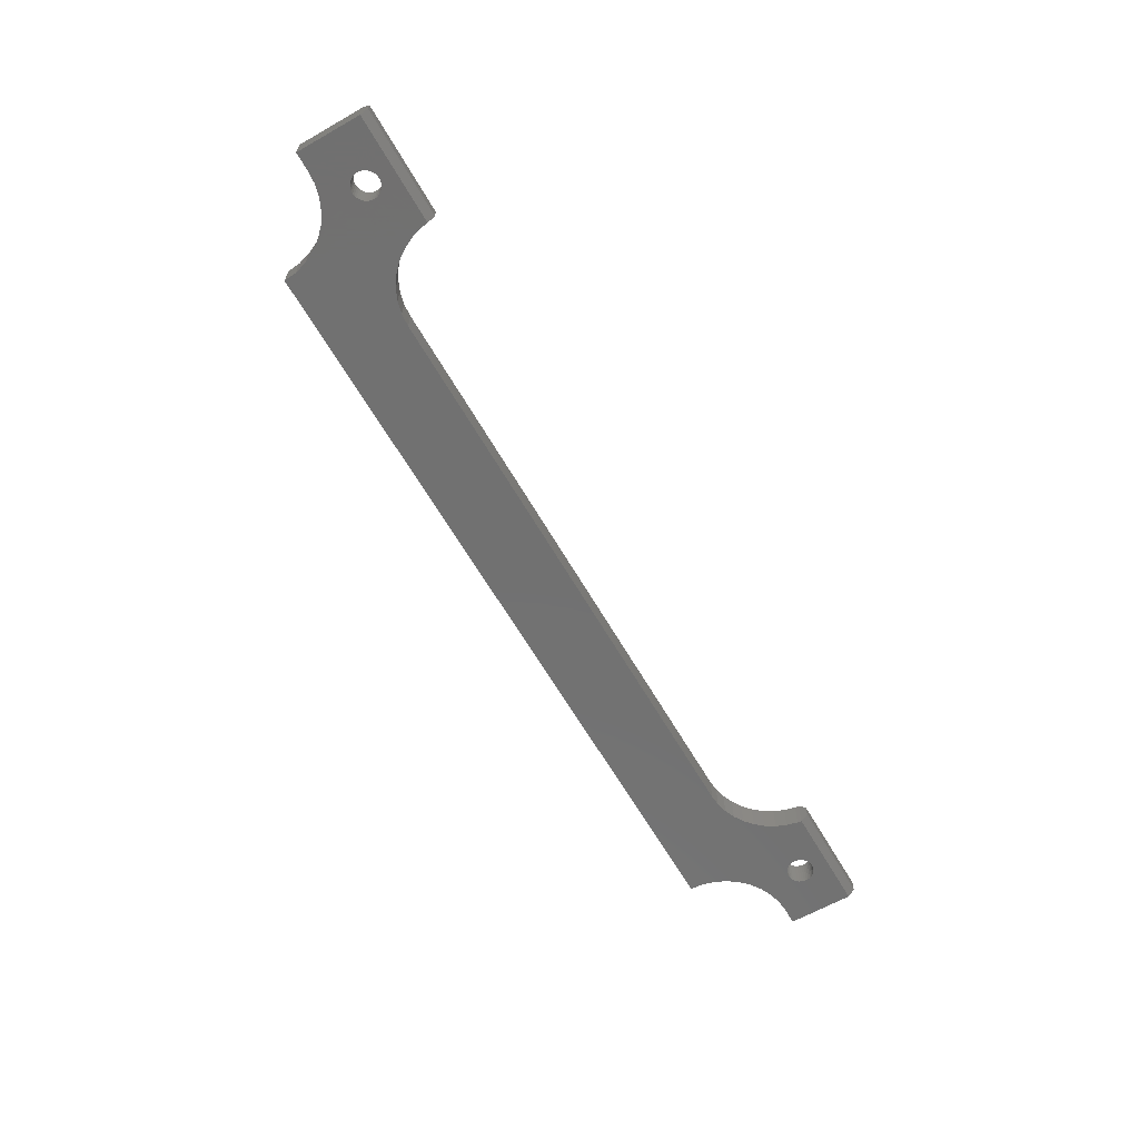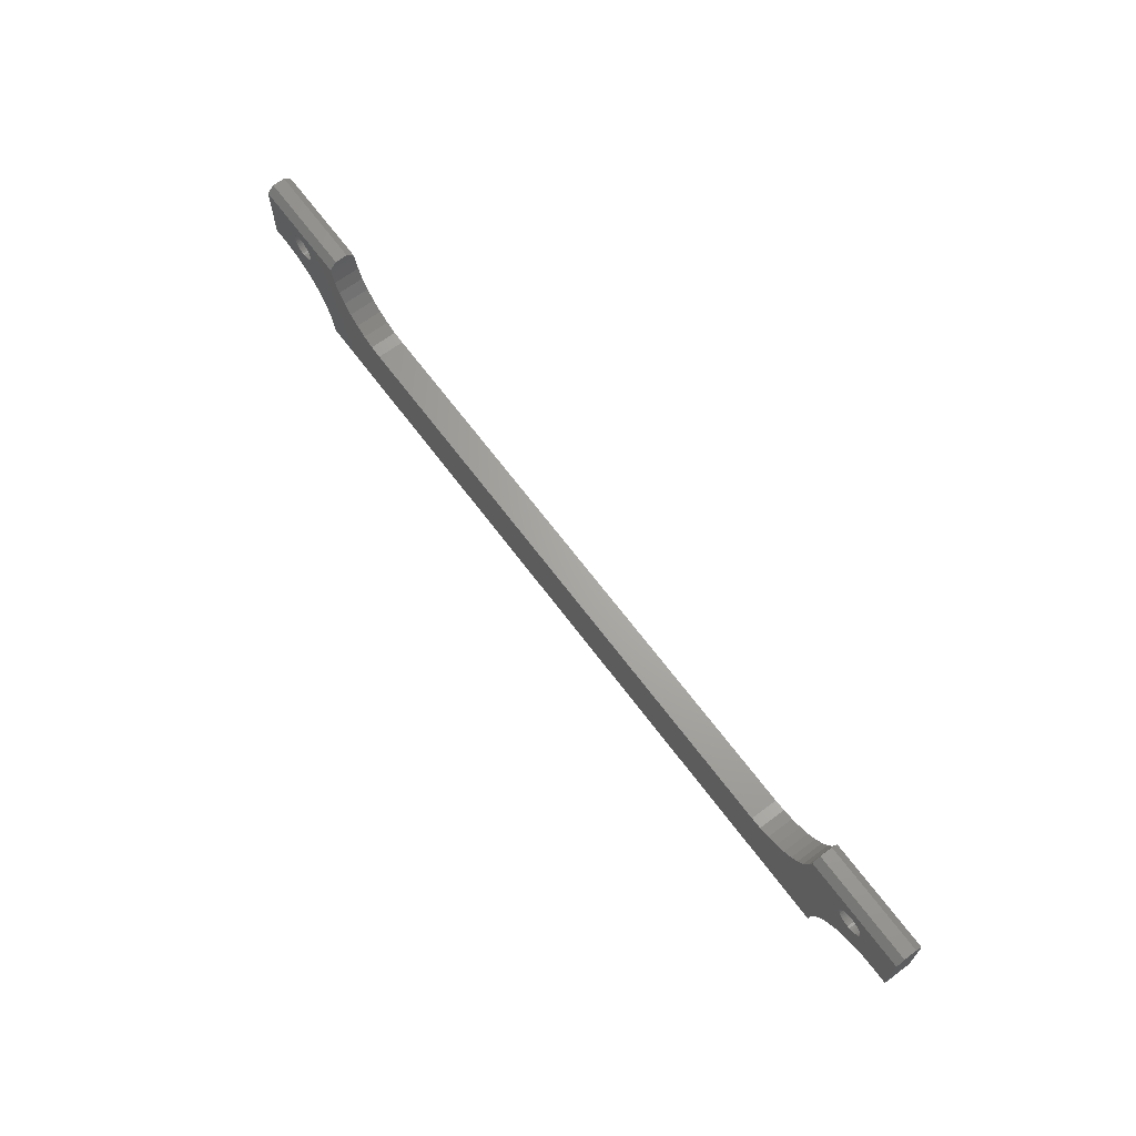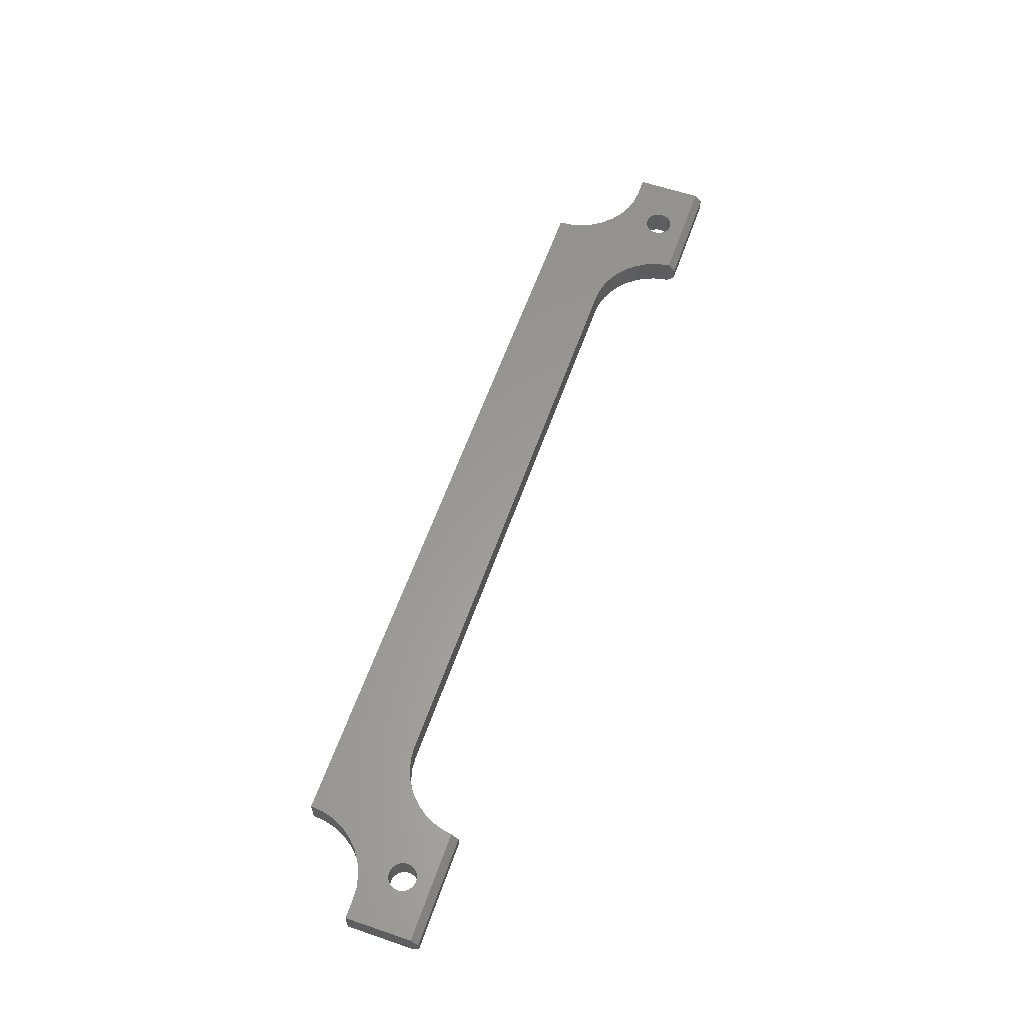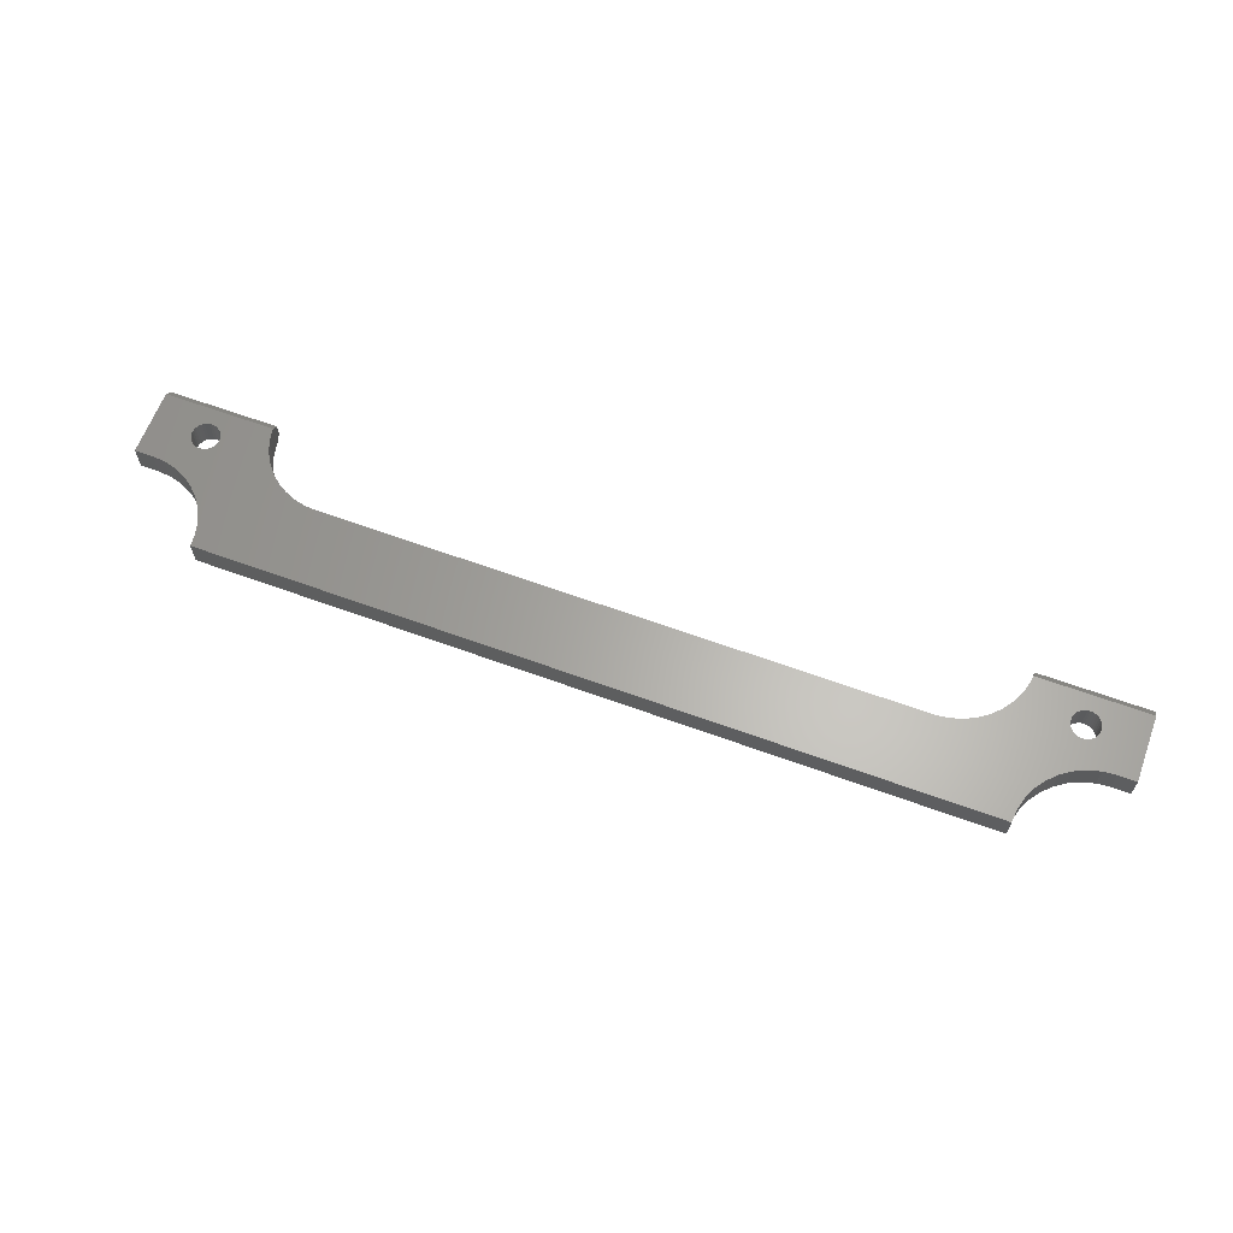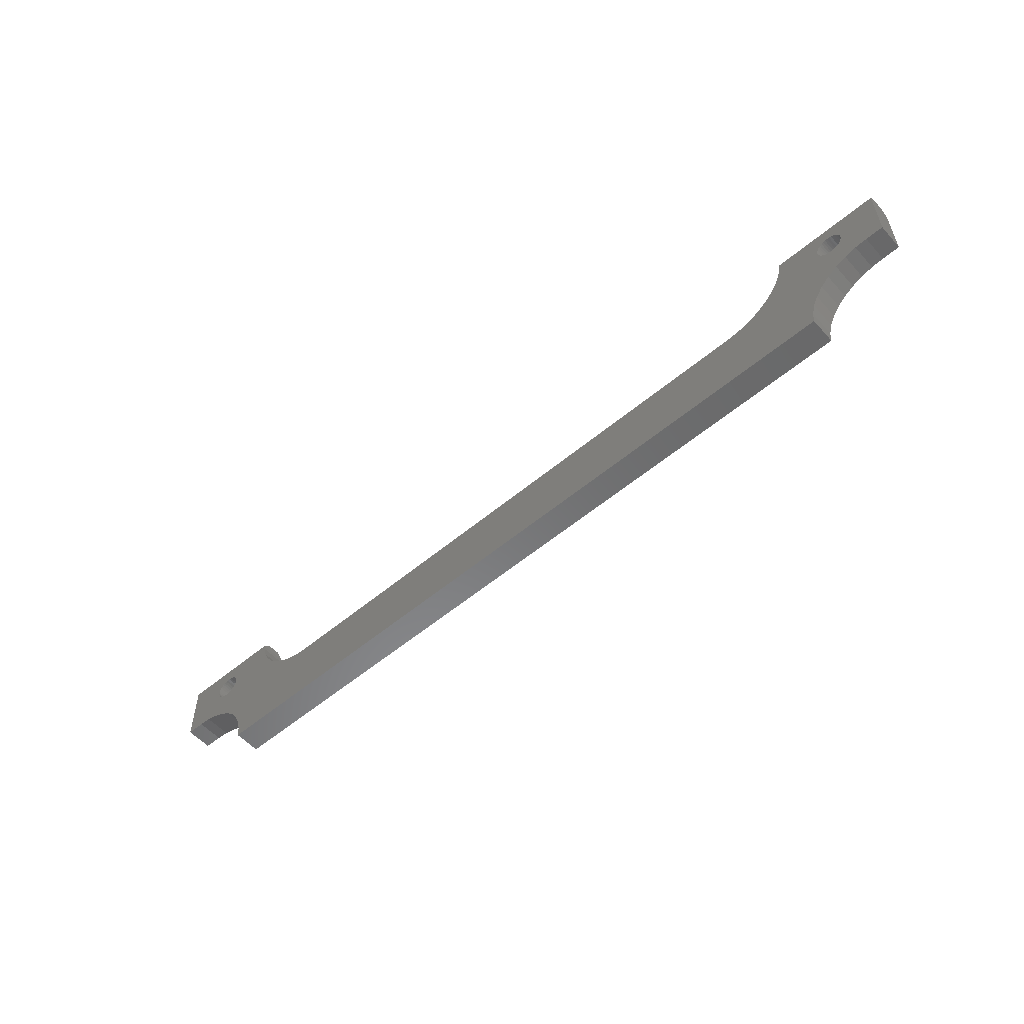
<metadata>
{"format":"stl","ext":"stl","renderer":"f3d","projection":"perspective","resolution":1024,"background":"white","views":[{"elev":-63.1,"azim":119.9,"up":"+Z"},{"elev":66.7,"azim":-126.7,"up":"+Y"},{"elev":60.3,"azim":109.3,"up":"+Z"},{"elev":63.5,"azim":20.3,"up":"+Z"},{"elev":-55.7,"azim":-138.7,"up":"+Y"}]}
</metadata>
<code>
# stl→obj: 242 verts, 488 faces
v 641.3 813.9 547.7
v 641.3 813.9 543.3
v 603.2 813.9 547.7
v 603.2 813.9 543.3
v 603.1 811.4 540.7
v 641.3 811.4 540.7
v 603.1 811.4 550.2
v 641.3 811.4 550.2
v 641.3 788.5 550.2
v 641.3 788.5 540.7
v 609.6 763.1 540.7
v 609.6 763.1 550.2
v 342.9 763.1 540.7
v 342.9 763.1 550.2
v 311.1 813.9 547.7
v 311.1 813.9 543.3
v 311.1 811.4 550.2
v 311.1 811.4 540.7
v 311.1 788.5 550.2
v 311.1 788.5 540.7
v 349.2 813.9 543.3
v 349.2 813.9 547.7
v 335 801.2 540.7
v 334.9 802.1 540.7
v 350.5 806.1 540.7
v 349.6 810 540.7
v 334.7 802.9 540.7
v 349.4 811.4 540.7
v 334.3 803.6 540.7
v 333.8 804.3 540.7
v 333.3 804.9 540.7
v 332.6 805.4 540.7
v 331.8 805.7 540.7
v 327.8 805.4 540.7
v 327.1 804.9 540.7
v 363.1 791.3 540.7
v 366.8 789.8 540.7
v 334.7 799.6 540.7
v 328.6 805.7 540.7
v 326.5 804.3 540.7
v 326.1 803.6 540.7
v 325.7 802.9 540.7
v 325.5 800.4 540.7
v 325.4 801.2 540.7
v 325.5 802.1 540.7
v 619.9 805.4 540.7
v 619.2 804.9 540.7
v 331 805.9 540.7
v 330.2 806 540.7
v 329.4 805.9 540.7
v 623.1 805.9 540.7
v 622.3 806 540.7
v 620.7 805.7 540.7
v 617.6 800.4 540.7
v 597.3 797.6 540.7
v 599.8 801.2 540.7
v 627.1 801.2 540.7
v 627 802.1 540.7
v 626.8 802.9 540.7
v 621.5 805.9 540.7
v 352 802.4 540.7
v 354.1 799 540.7
v 334.9 800.4 540.7
v 356.7 796 540.7
v 359.7 793.4 540.7
v 626.4 803.6 540.7
v 625.9 804.3 540.7
v 625.4 804.9 540.7
v 624.7 805.4 540.7
v 623.9 805.7 540.7
v 618.6 804.3 540.7
v 618.2 803.6 540.7
v 602.9 809.5 540.7
v 617.8 802.9 540.7
v 601.7 805.2 540.7
v 617.6 802.1 540.7
v 617.5 801.2 540.7
v 325.7 799.6 540.7
v 326.1 798.8 540.7
v 317.5 788.5 540.7
v 627 800.4 540.7
v 626.8 799.6 540.7
v 331 796.5 540.7
v 333.8 782.6 540.7
v 330.2 785.1 540.7
v 326.5 798.2 540.7
v 327.1 797.6 540.7
v 321.9 788.1 540.7
v 327.8 797.1 540.7
v 326.2 787 540.7
v 586.5 790.1 540.7
v 617.8 799.6 540.7
v 370.7 788.8 540.7
v 341.4 771.8 540.7
v 342.5 767.5 540.7
v 630.6 788.1 540.7
v 626.3 787 540.7
v 623.9 796.8 540.7
v 328.6 796.8 540.7
v 329.4 796.5 540.7
v 330.2 796.5 540.7
v 337 779.5 540.7
v 331.8 796.8 540.7
v 339.5 775.8 540.7
v 590.5 791.9 540.7
v 594.2 794.5 540.7
v 610 767.5 540.7
v 624.7 797.1 540.7
v 625.4 797.6 540.7
v 635 788.5 540.7
v 625.9 798.2 540.7
v 626.4 798.8 540.7
v 618.2 798.8 540.7
v 618.6 798.2 540.7
v 582.3 788.9 540.7
v 619.2 797.6 540.7
v 619.9 797.1 540.7
v 615.5 779.5 540.7
v 620.7 796.8 540.7
v 618.7 782.6 540.7
v 621.5 796.5 540.7
v 622.3 785.1 540.7
v 622.3 796.5 540.7
v 623.1 796.5 540.7
v 332.6 797.1 540.7
v 333.3 797.6 540.7
v 333.8 798.2 540.7
v 334.3 798.8 540.7
v 374.6 788.5 540.7
v 577.8 788.5 540.7
v 611.1 771.8 540.7
v 613 775.8 540.7
v 325.4 801.2 550.2
v 325.5 802.1 550.2
v 325.5 800.4 550.2
v 325.7 799.6 550.2
v 333.3 804.9 550.2
v 349.4 811.4 550.2
v 332.6 805.4 550.2
v 331.8 805.7 550.2
v 325.7 802.9 550.2
v 326.1 803.6 550.2
v 326.5 804.3 550.2
v 618.6 804.3 550.2
v 619.2 804.9 550.2
v 619.9 805.4 550.2
v 622.3 806 550.2
v 623.1 805.9 550.2
v 623.9 805.7 550.2
v 327.1 804.9 550.2
v 327.8 805.4 550.2
v 328.6 805.7 550.2
v 333.8 804.3 550.2
v 334.3 803.6 550.2
v 349.6 810 550.2
v 334.7 802.9 550.2
v 350.5 806.1 550.2
v 334.9 802.1 550.2
v 352 802.4 550.2
v 335 801.2 550.2
v 354.1 799 550.2
v 334.9 800.4 550.2
v 356.7 796 550.2
v 620.7 805.7 550.2
v 621.5 805.9 550.2
v 624.7 805.4 550.2
v 625.4 804.9 550.2
v 625.9 804.3 550.2
v 627 800.4 550.2
v 627.1 801.2 550.2
v 627 802.1 550.2
v 329.4 805.9 550.2
v 330.2 806 550.2
v 331 805.9 550.2
v 359.7 793.4 550.2
v 334.7 799.6 550.2
v 363.1 791.3 550.2
v 626.4 803.6 550.2
v 626.8 802.9 550.2
v 621.5 796.5 550.2
v 618.7 782.6 550.2
v 622.3 785.1 550.2
v 626.8 799.6 550.2
v 626.4 798.8 550.2
v 635 788.5 550.2
v 626.3 787 550.2
v 623.1 796.5 550.2
v 622.3 796.5 550.2
v 619.9 797.1 550.2
v 619.2 797.6 550.2
v 615.5 779.5 550.2
v 339.5 775.8 550.2
v 341.4 771.8 550.2
v 333.3 797.6 550.2
v 625.9 798.2 550.2
v 625.4 797.6 550.2
v 630.6 788.1 550.2
v 624.7 797.1 550.2
v 623.9 796.8 550.2
v 321.9 788.1 550.2
v 326.2 787 550.2
v 328.6 796.8 550.2
v 327.8 797.1 550.2
v 327.1 797.6 550.2
v 317.5 788.5 550.2
v 326.5 798.2 550.2
v 326.1 798.8 550.2
v 620.7 796.8 550.2
v 332.6 797.1 550.2
v 331.8 796.8 550.2
v 337 779.5 550.2
v 366.8 789.8 550.2
v 334.3 798.8 550.2
v 333.8 798.2 550.2
v 342.5 767.5 550.2
v 610 767.5 550.2
v 582.3 788.9 550.2
v 611.1 771.8 550.2
v 586.5 790.1 550.2
v 618.6 798.2 550.2
v 590.5 791.9 550.2
v 594.2 794.5 550.2
v 333.8 782.6 550.2
v 331 796.5 550.2
v 330.2 785.1 550.2
v 330.2 796.5 550.2
v 329.4 796.5 550.2
v 613 775.8 550.2
v 618.2 798.8 550.2
v 617.8 799.6 550.2
v 597.3 797.6 550.2
v 617.6 800.4 550.2
v 599.8 801.2 550.2
v 617.5 801.2 550.2
v 601.7 805.2 550.2
v 617.6 802.1 550.2
v 602.9 809.5 550.2
v 617.8 802.9 550.2
v 618.2 803.6 550.2
v 370.7 788.8 550.2
v 374.6 788.5 550.2
v 577.8 788.5 550.2
f 1 2 3
f 3 2 4
f 4 2 5
f 5 2 6
f 7 8 3
f 3 8 1
f 8 9 1
f 1 9 10
f 1 10 2
f 2 10 6
f 11 12 13
f 13 12 14
f 15 16 17
f 17 16 18
f 17 18 19
f 19 18 20
f 16 15 21
f 21 15 22
f 23 24 25
f 25 24 26
f 26 24 27
f 26 27 28
f 28 27 29
f 28 29 30
f 30 31 28
f 28 31 32
f 28 32 33
f 34 35 18
f 36 37 38
f 34 18 39
f 35 40 18
f 18 40 41
f 18 41 42
f 43 20 44
f 44 20 18
f 44 18 45
f 45 18 42
f 46 47 5
f 33 48 28
f 28 48 49
f 28 49 18
f 18 49 50
f 18 50 39
f 6 51 52
f 46 5 53
f 54 55 56
f 57 58 6
f 6 58 59
f 6 52 5
f 5 52 60
f 5 60 53
f 25 61 23
f 23 61 62
f 23 62 63
f 63 62 64
f 63 64 38
f 38 64 65
f 38 65 36
f 59 66 6
f 6 66 67
f 6 67 68
f 68 69 6
f 6 69 70
f 6 70 51
f 47 71 5
f 5 71 72
f 5 72 73
f 73 72 74
f 73 74 75
f 75 74 76
f 75 76 56
f 56 76 77
f 56 77 54
f 43 78 20
f 20 78 79
f 20 79 80
f 57 6 81
f 81 6 10
f 81 10 82
f 83 84 85
f 79 86 80
f 80 86 87
f 80 87 88
f 88 87 89
f 88 89 90
f 91 54 92
f 37 93 94
f 94 93 95
f 96 97 98
f 89 99 90
f 90 99 100
f 90 100 85
f 85 100 101
f 85 101 83
f 84 83 102
f 102 83 103
f 102 103 104
f 91 105 54
f 54 105 106
f 54 106 55
f 11 13 107
f 107 13 95
f 98 108 96
f 96 108 109
f 96 109 110
f 110 109 111
f 110 111 10
f 10 111 112
f 10 112 82
f 92 113 91
f 91 113 114
f 91 114 115
f 115 114 116
f 116 117 118
f 118 117 119
f 118 119 120
f 120 119 121
f 120 121 122
f 122 121 123
f 122 123 97
f 97 123 124
f 97 124 98
f 103 125 104
f 104 125 126
f 104 126 94
f 94 126 127
f 94 127 37
f 37 127 128
f 37 128 38
f 93 129 95
f 95 129 130
f 95 130 107
f 107 130 115
f 107 115 131
f 131 115 116
f 131 116 132
f 132 116 118
f 17 133 134
f 133 17 135
f 135 17 19
f 135 19 136
f 137 138 139
f 139 138 140
f 134 141 17
f 17 141 142
f 17 142 143
f 144 145 7
f 7 145 146
f 7 147 8
f 8 147 148
f 8 148 149
f 143 150 17
f 17 150 151
f 17 151 152
f 137 153 138
f 138 153 154
f 138 154 155
f 155 154 156
f 155 156 157
f 157 156 158
f 157 158 159
f 159 158 160
f 159 160 161
f 161 160 162
f 161 162 163
f 146 164 7
f 7 164 165
f 7 165 147
f 149 166 8
f 8 166 167
f 8 167 168
f 169 9 170
f 170 9 8
f 170 8 171
f 152 172 17
f 17 172 173
f 17 173 138
f 138 173 174
f 138 174 140
f 163 162 175
f 175 162 176
f 175 176 177
f 168 178 8
f 8 178 179
f 8 179 171
f 180 181 182
f 169 183 9
f 9 183 184
f 9 184 185
f 186 187 182
f 182 187 188
f 182 188 180
f 189 190 191
f 192 193 194
f 184 195 185
f 185 195 196
f 185 196 197
f 197 196 198
f 197 198 186
f 186 198 199
f 186 199 187
f 200 201 202
f 202 203 200
f 200 203 204
f 200 204 205
f 205 204 206
f 205 206 19
f 19 206 207
f 19 207 136
f 181 180 191
f 191 180 208
f 191 208 189
f 194 209 192
f 192 209 210
f 192 210 211
f 177 176 212
f 212 176 213
f 212 213 214
f 14 12 215
f 215 12 216
f 217 216 218
f 219 220 221
f 221 220 222
f 211 210 223
f 223 210 224
f 223 224 225
f 225 224 226
f 225 226 201
f 201 226 227
f 201 227 202
f 219 217 220
f 220 217 218
f 220 218 190
f 190 218 228
f 190 228 191
f 220 229 222
f 222 229 230
f 222 230 231
f 231 230 232
f 231 232 233
f 233 232 234
f 233 234 235
f 235 234 236
f 235 236 237
f 237 236 238
f 237 238 7
f 7 238 239
f 7 239 144
f 214 194 212
f 212 194 193
f 212 193 240
f 240 193 215
f 240 215 241
f 241 215 216
f 241 216 242
f 242 216 217
f 76 234 77
f 77 234 232
f 77 232 54
f 54 232 230
f 54 230 92
f 92 230 229
f 92 229 113
f 113 229 220
f 113 220 114
f 114 220 190
f 114 190 116
f 116 190 189
f 116 189 117
f 117 189 208
f 117 208 119
f 119 208 180
f 119 180 121
f 121 180 188
f 121 188 123
f 123 188 187
f 123 187 124
f 124 187 199
f 124 199 98
f 98 199 198
f 98 198 108
f 108 198 196
f 108 196 109
f 109 196 195
f 109 195 111
f 111 195 184
f 111 184 112
f 112 184 183
f 112 183 82
f 82 183 169
f 82 169 81
f 81 169 170
f 81 170 57
f 57 170 171
f 57 171 58
f 58 171 179
f 58 179 59
f 59 179 178
f 59 178 66
f 66 178 168
f 66 168 67
f 67 168 167
f 67 167 68
f 68 167 166
f 68 166 69
f 69 166 149
f 69 149 70
f 70 149 148
f 70 148 51
f 51 148 147
f 51 147 52
f 52 147 165
f 52 165 60
f 60 165 164
f 60 164 53
f 53 164 146
f 53 146 46
f 46 146 145
f 46 145 47
f 47 145 144
f 47 144 71
f 71 144 239
f 71 239 72
f 72 239 238
f 72 238 74
f 74 238 236
f 74 236 76
f 76 236 234
f 45 133 44
f 44 133 135
f 44 135 43
f 43 135 136
f 43 136 78
f 78 136 207
f 78 207 79
f 79 207 206
f 79 206 86
f 86 206 204
f 86 204 87
f 87 204 203
f 87 203 89
f 89 203 202
f 89 202 99
f 99 202 227
f 99 227 100
f 100 227 226
f 100 226 101
f 101 226 224
f 101 224 83
f 83 224 210
f 83 210 103
f 103 210 209
f 103 209 125
f 125 209 194
f 125 194 126
f 126 194 214
f 126 214 127
f 127 214 213
f 127 213 128
f 128 213 176
f 128 176 38
f 38 176 162
f 38 162 63
f 63 162 160
f 63 160 23
f 23 160 158
f 23 158 24
f 24 158 156
f 24 156 27
f 27 156 154
f 27 154 29
f 29 154 153
f 29 153 30
f 30 153 137
f 30 137 31
f 31 137 139
f 31 139 32
f 32 139 140
f 32 140 33
f 33 140 174
f 33 174 48
f 48 174 173
f 48 173 49
f 49 173 172
f 49 172 50
f 50 172 152
f 50 152 39
f 39 152 151
f 39 151 34
f 34 151 150
f 34 150 35
f 35 150 143
f 35 143 40
f 40 143 142
f 40 142 41
f 41 142 141
f 41 141 42
f 42 141 134
f 42 134 45
f 45 134 133
f 28 18 21
f 21 18 16
f 22 15 138
f 138 15 17
f 241 242 129
f 129 242 130
f 110 10 185
f 185 10 9
f 205 19 80
f 80 19 20
f 205 80 88
f 205 88 200
f 200 88 90
f 200 90 201
f 201 90 85
f 201 85 225
f 225 85 84
f 225 84 223
f 223 84 102
f 223 102 211
f 211 102 104
f 211 104 192
f 192 104 94
f 192 94 193
f 193 94 95
f 193 95 215
f 215 95 13
f 215 13 14
f 12 11 107
f 12 107 216
f 216 107 131
f 216 131 218
f 218 131 132
f 218 132 228
f 228 132 118
f 228 118 191
f 191 118 120
f 191 120 181
f 181 120 122
f 181 122 182
f 182 122 97
f 182 97 186
f 186 97 96
f 186 96 197
f 197 96 110
f 197 110 185
f 21 22 28
f 28 22 138
f 28 138 26
f 138 155 26
f 26 155 157
f 26 157 25
f 25 157 159
f 25 159 61
f 61 159 161
f 61 161 62
f 62 161 163
f 62 163 64
f 64 163 175
f 64 175 65
f 65 175 177
f 65 177 36
f 36 177 212
f 36 212 37
f 37 212 240
f 37 240 93
f 93 240 241
f 93 241 129
f 7 3 4
f 4 5 7
f 7 5 73
f 7 73 237
f 237 73 75
f 237 75 235
f 235 75 56
f 235 56 233
f 233 56 55
f 233 55 231
f 231 55 106
f 231 106 222
f 222 106 105
f 222 105 221
f 221 105 91
f 221 91 219
f 219 91 115
f 219 115 217
f 217 115 130
f 217 130 242

</code>
